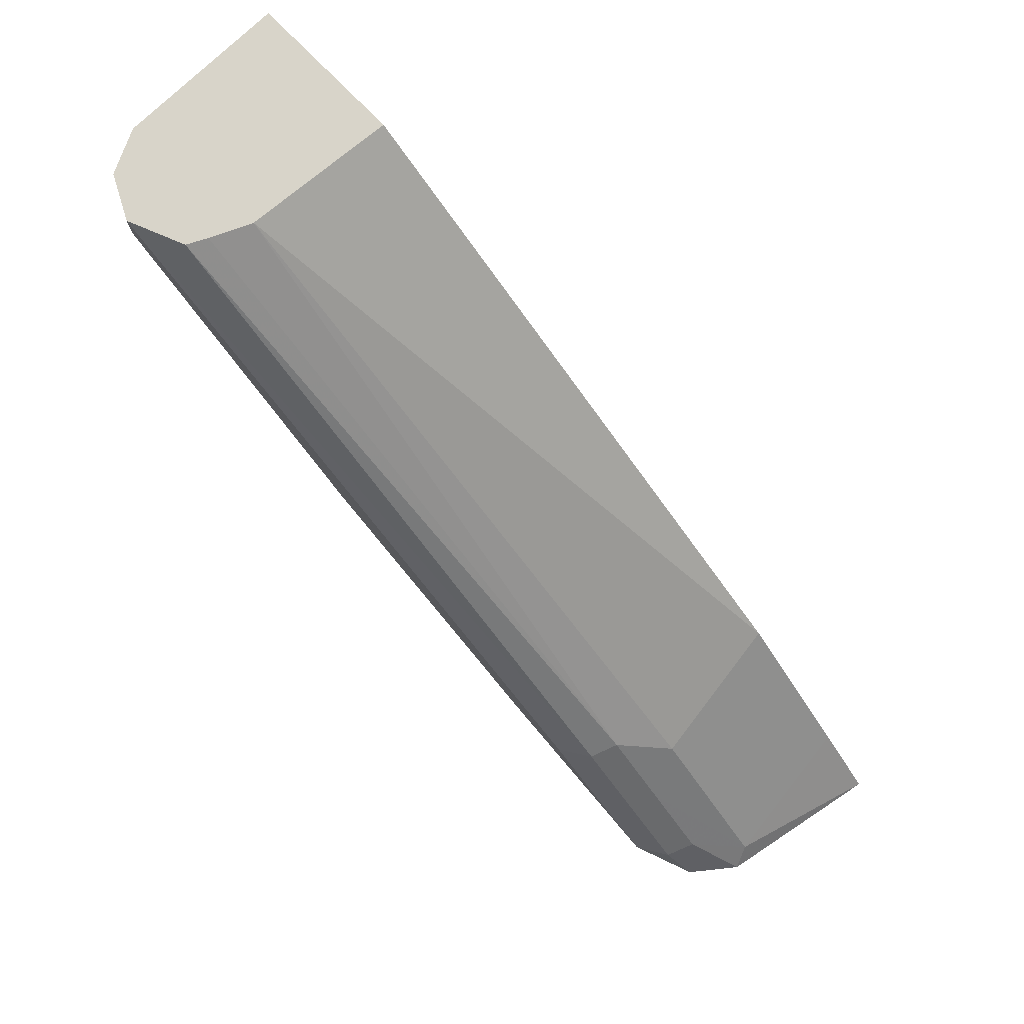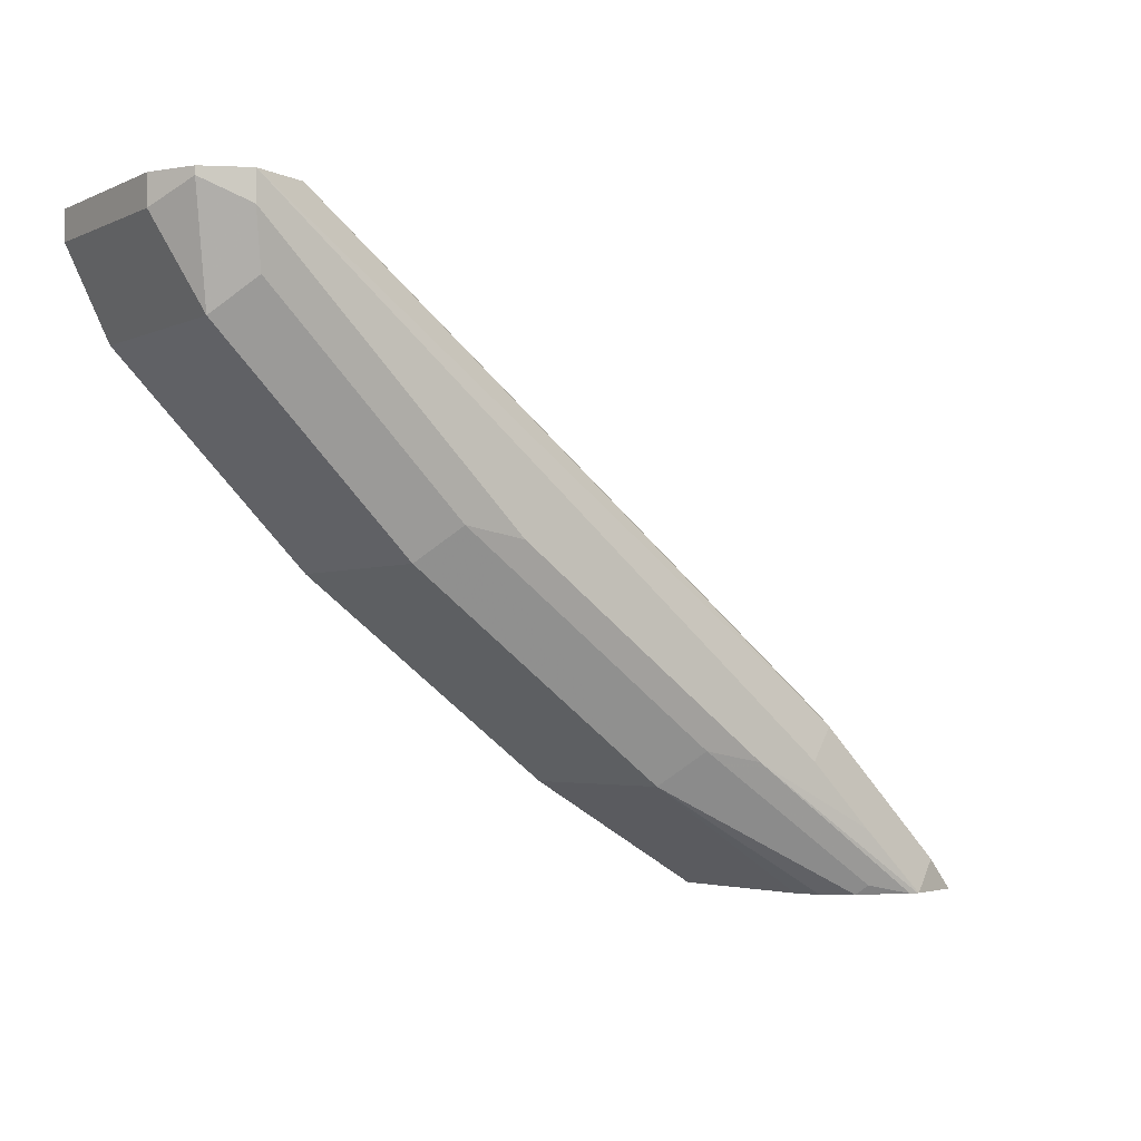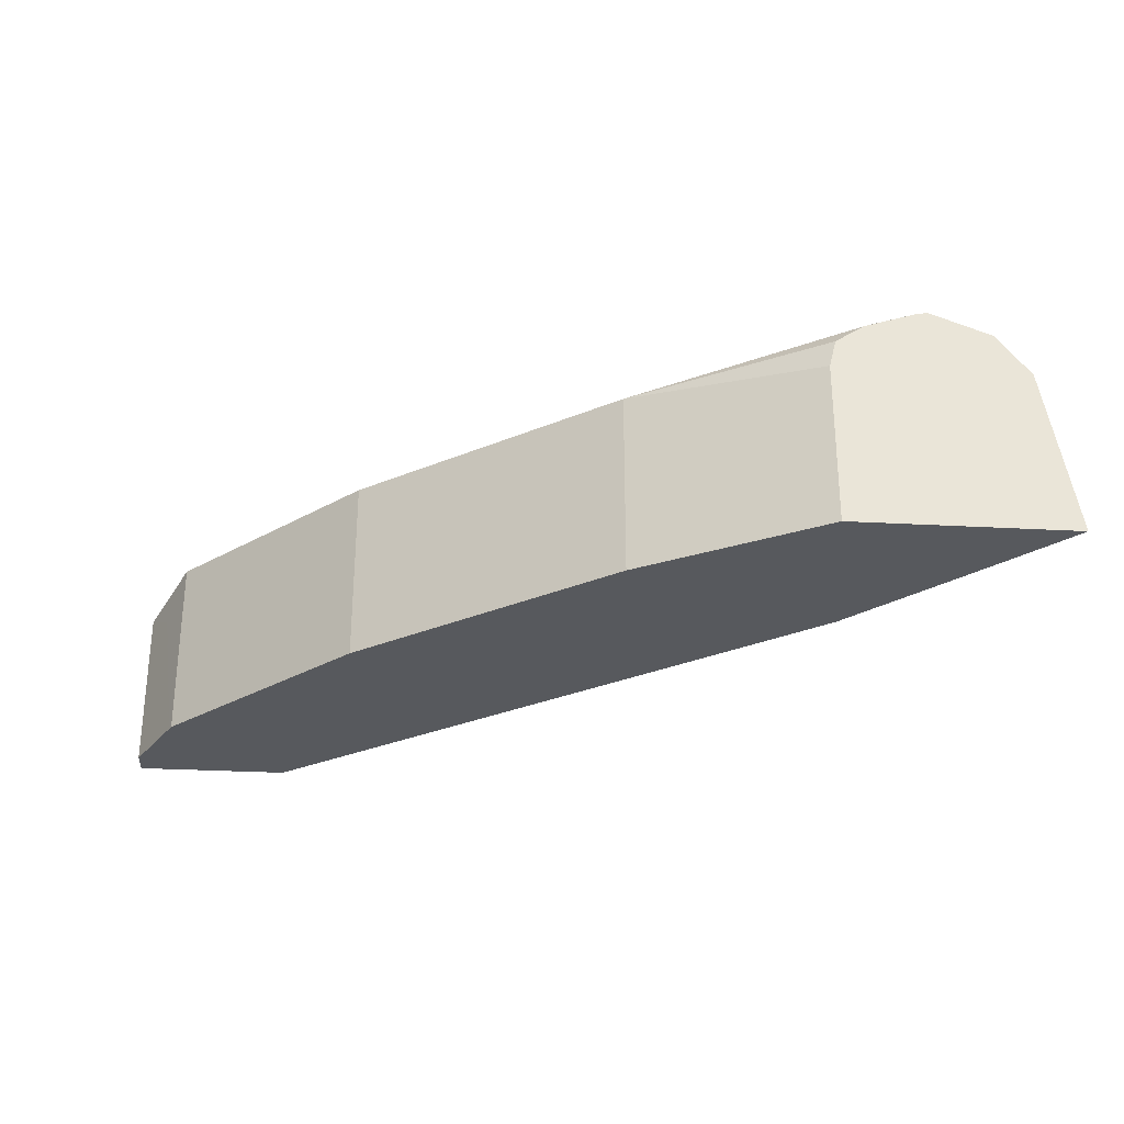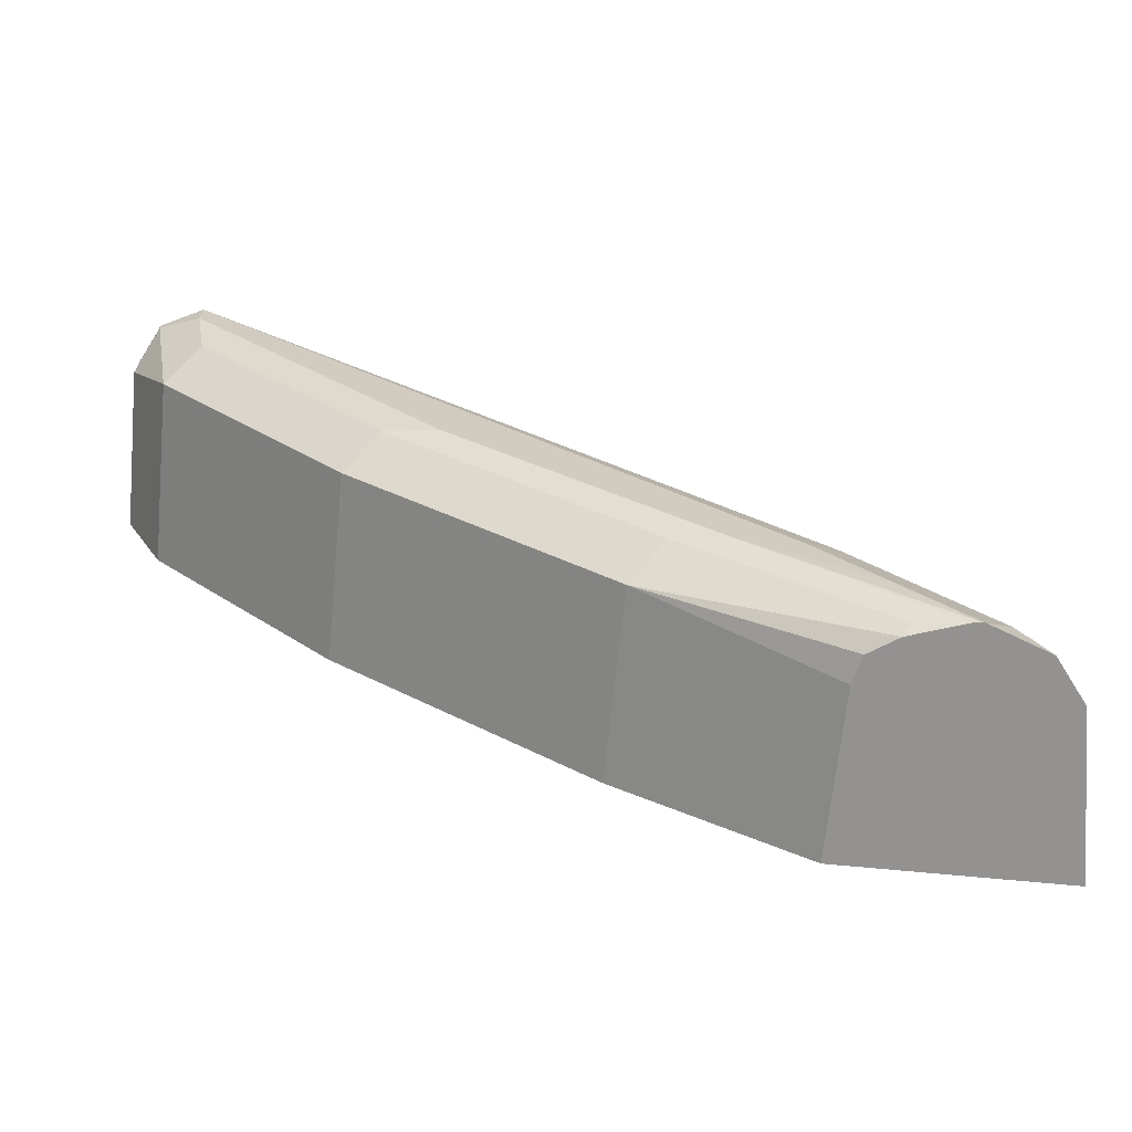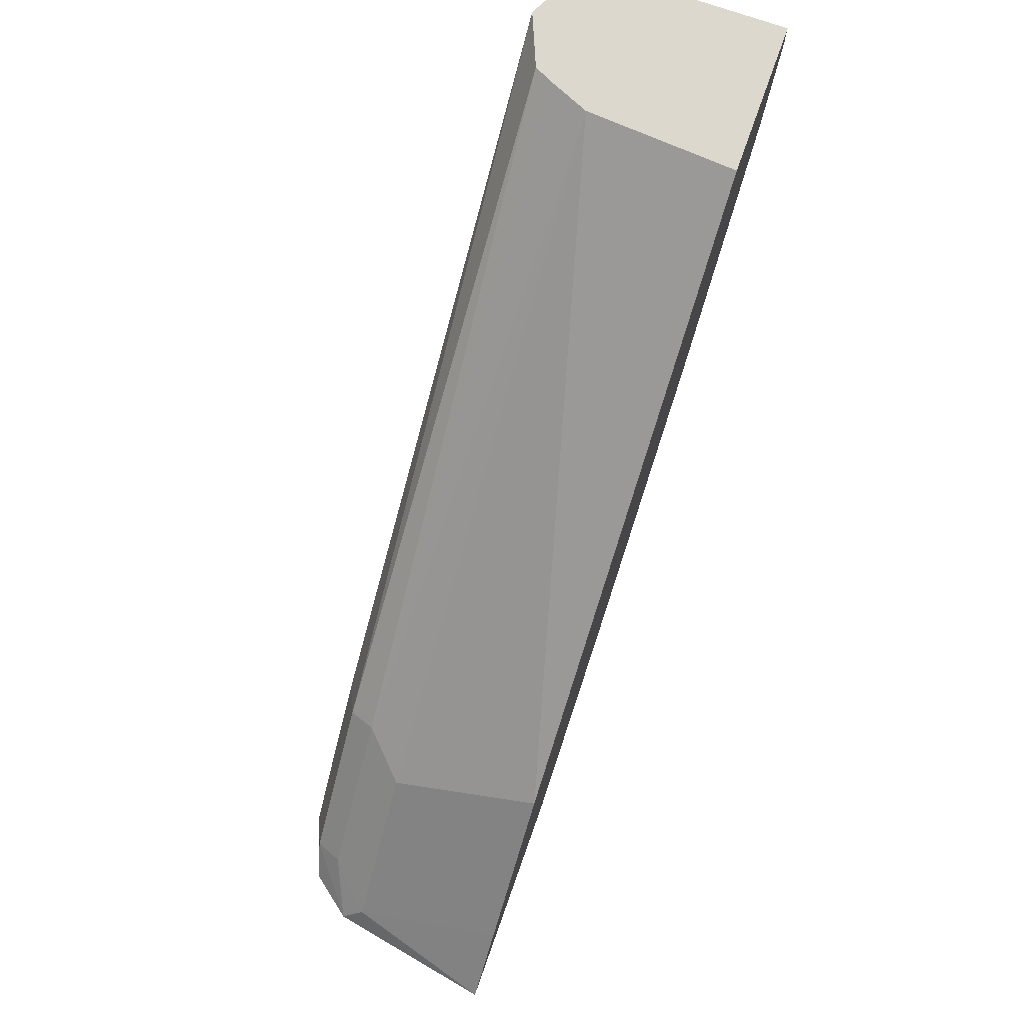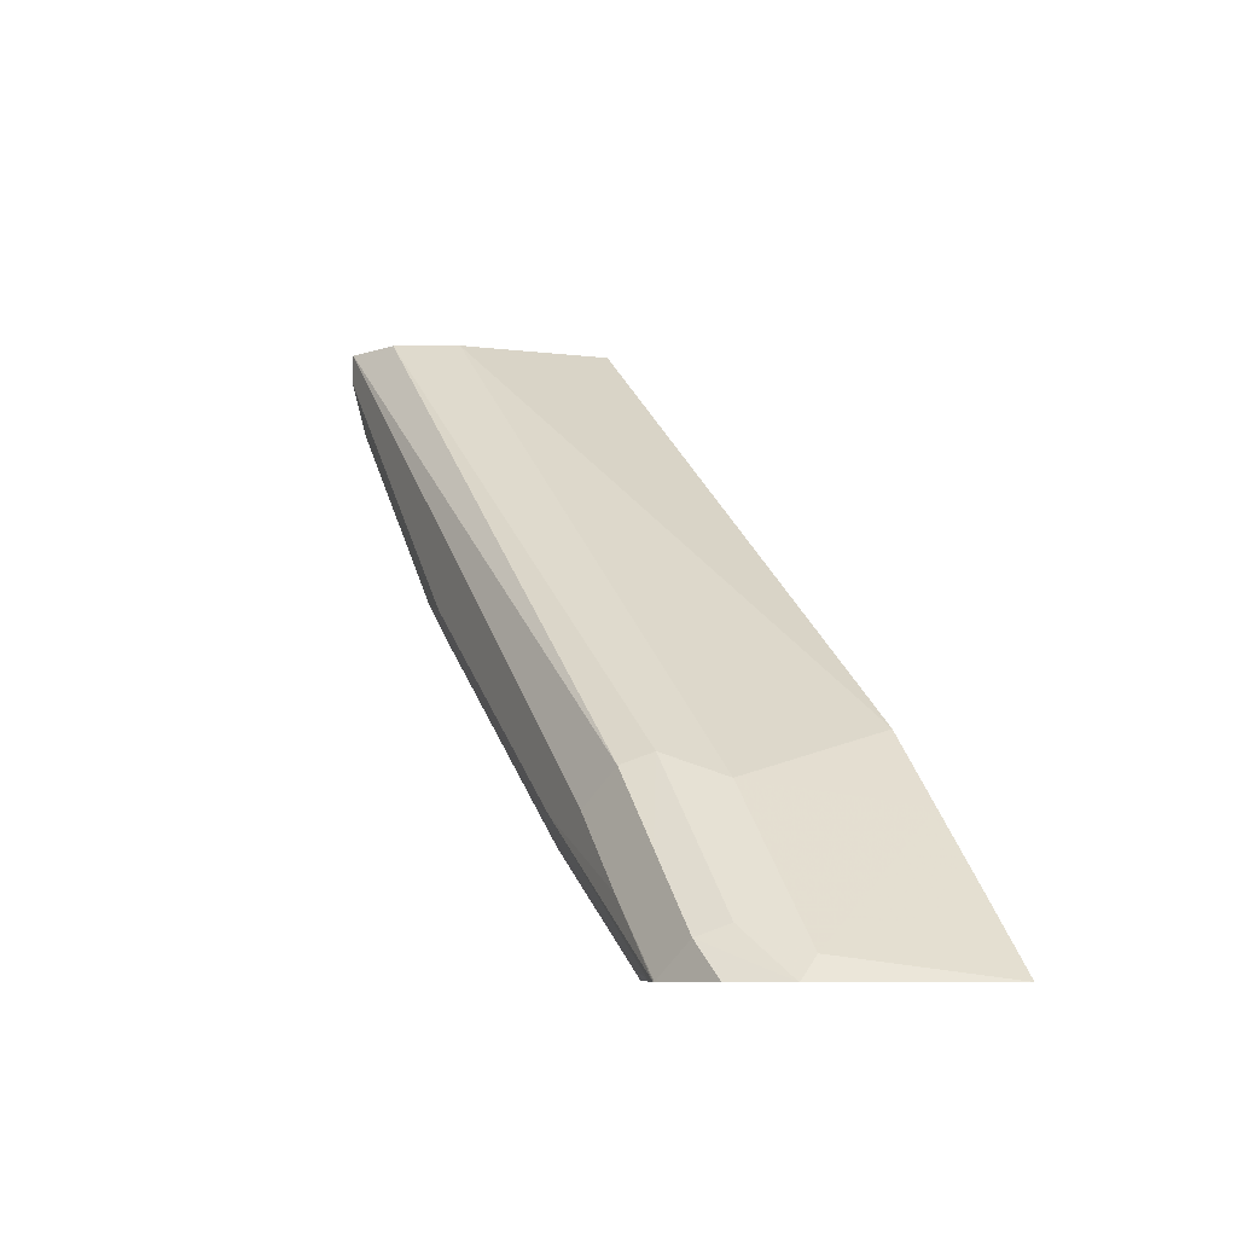
<metadata>
{"format":"obj","ext":"obj","renderer":"f3d","projection":"perspective","resolution":1024,"background":"white","views":[{"elev":75.5,"azim":-134.0,"up":"+Z"},{"elev":-3.3,"azim":145.3,"up":"+Z"},{"elev":-29.1,"azim":175.4,"up":"+Y"},{"elev":-66.4,"azim":174.3,"up":"+Z"},{"elev":72.6,"azim":-70.4,"up":"+Z"},{"elev":-7.7,"azim":-113.8,"up":"+Z"}]}
</metadata>
<code>
v 0.2833 0.2551 0.2014
v 0.2833 0.2077 0.2014
v 0.2813 0.263 0.2014
v 0.3348 0.2617 0.2313
v 0.2197 0.2077 0.2014
v 0.3348 0.2077 0.2313
v 0.2734 0.2683 0.2014
v 0.3256 0.2708 0.2404
v 0.3987 0.2708 0.2952
v 0.4078 0.2617 0.2861
v 0.2373 0.2077 0.2192
v 0.2313 0.2495 0.2069
v 0.2285 0.2551 0.2014
v 0.4078 0.2077 0.2861
v 0.2582 0.2734 0.2014
v 0.2709 0.2708 0.2039
v 0.3104 0.2739 0.2374
v 0.3834 0.2739 0.2921
v 0.4017 0.2739 0.3104
v 0.4352 0.2708 0.3317
v 0.426 0.2617 0.3043
v 0.2555 0.2077 0.2375
v 0.2435 0.2617 0.213
v 0.2678 0.2495 0.2435
v 0.2617 0.2617 0.2313
v 0.2465 0.2693 0.21
v 0.2379 0.2672 0.2014
v 0.426 0.2077 0.3043
v 0.2556 0.2737 0.2014
v 0.2739 0.2739 0.2191
v 0.4382 0.2739 0.3469
v 0.4534 0.2708 0.35
v 0.4626 0.2617 0.3408
v 0.2738 0.2077 0.2557
v 0.4332 0.2506 0.3735
v 0.28 0.2617 0.2495
v 0.2648 0.2693 0.2283
v 0.2551 0.2736 0.2014
v 0.4626 0.2077 0.3408
v 0.2922 0.2739 0.2374
v 0.4565 0.2739 0.3652
v 0.4686 0.2678 0.3713
v 0.4747 0.2556 0.3652
v 0.4686 0.2495 0.353
v 0.4633 0.2077 0.3423
v 0.43 0.2077 0.3735
v 0.4382 0.2619 0.3735
v 0.283 0.2693 0.2465
v 0.441 0.2674 0.3735
v 0.4565 0.2739 0.3735
v 0.4686 0.2678 0.3735
v 0.4747 0.2077 0.3652
v 0.4747 0.2556 0.3735
v 0.4686 0.2077 0.353
v 0.4747 0.2077 0.3735
f 24 34 35
f 24 35 36
f 24 36 25
f 25 36 37
f 26 40 30
f 26 37 40
f 26 30 38
f 29 38 30
f 32 41 33
f 26 38 27
f 23 37 26
f 20 31 41
f 22 34 24
f 21 39 28
f 21 33 39
f 20 32 33
f 20 41 32
f 17 19 18
f 17 31 19
f 17 41 31
f 17 50 41
f 17 40 50
f 33 41 42
f 23 25 37
f 33 42 43
f 40 48 50
f 33 44 45
f 48 49 50
f 44 54 45
f 43 55 52
f 43 53 55
f 43 54 44
f 43 52 54
f 42 53 43
f 42 51 53
f 41 51 42
f 41 50 51
f 17 30 40
f 37 48 40
f 36 49 48
f 36 48 37
f 35 47 36
f 35 49 47
f 35 50 49
f 35 51 50
f 35 53 51
f 35 55 53
f 35 46 55
f 34 46 35
f 33 45 39
f 33 43 44
f 17 29 30
f 36 47 49
f 15 29 17
f 2 11 5
f 2 22 11
f 2 34 22
f 2 46 34
f 2 55 46
f 2 52 55
f 2 54 52
f 2 39 45
f 2 28 39
f 2 14 28
f 2 6 14
f 1 6 2
f 1 4 6
f 1 3 4
f 1 7 3
f 1 15 7
f 1 29 15
f 1 38 29
f 1 27 38
f 1 13 27
f 1 5 13
f 1 2 5
f 15 17 16
f 3 7 4
f 4 7 8
f 2 45 54
f 4 9 10
f 13 26 27
f 13 23 26
f 12 25 23
f 4 8 9
f 12 22 24
f 12 23 13
f 11 22 12
f 10 28 14
f 10 21 28
f 9 21 10
f 9 33 21
f 9 20 33
f 12 24 25
f 9 19 31
f 4 10 14
f 9 31 20
f 4 14 6
f 5 12 13
f 7 15 16
f 5 11 12
f 8 16 17
f 8 17 9
f 9 17 18
f 9 18 19
f 7 16 8

</code>
